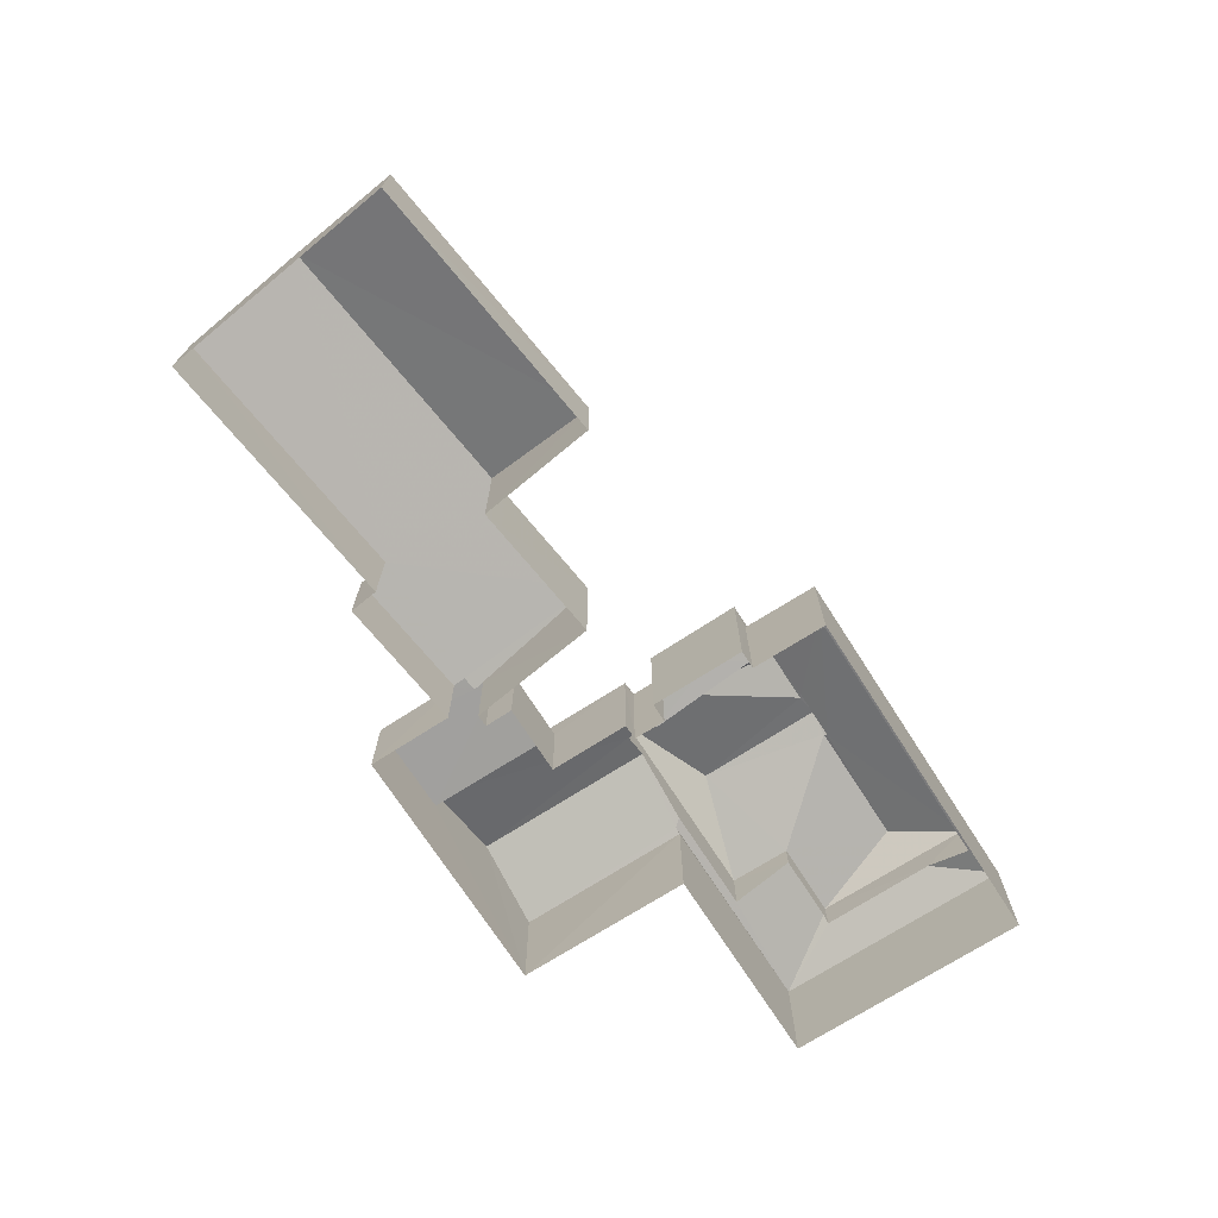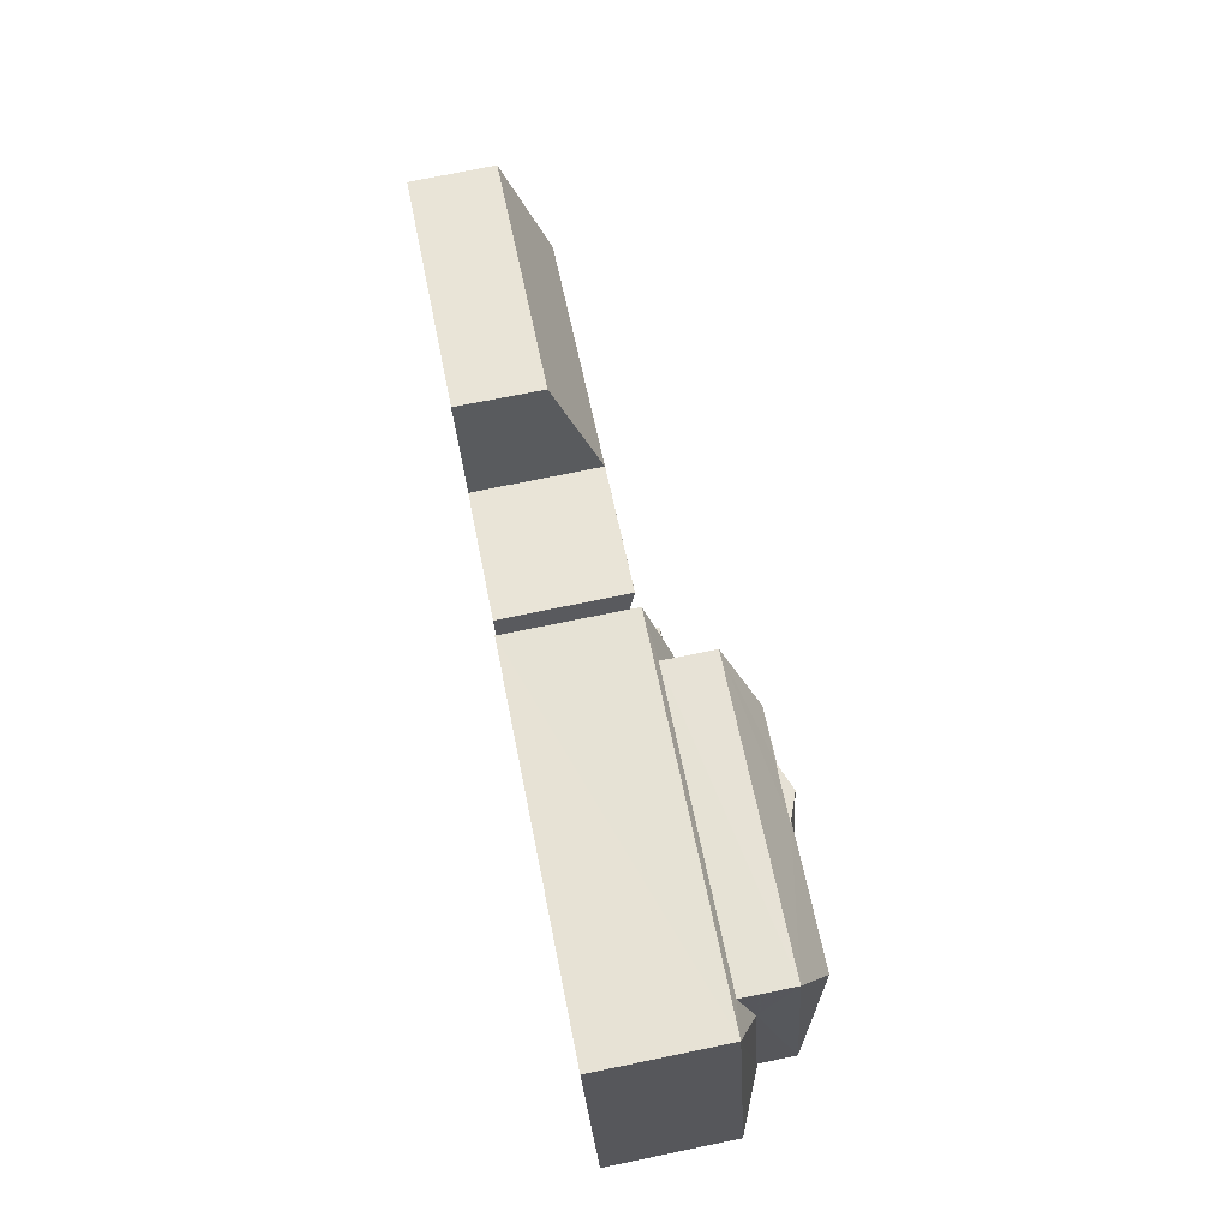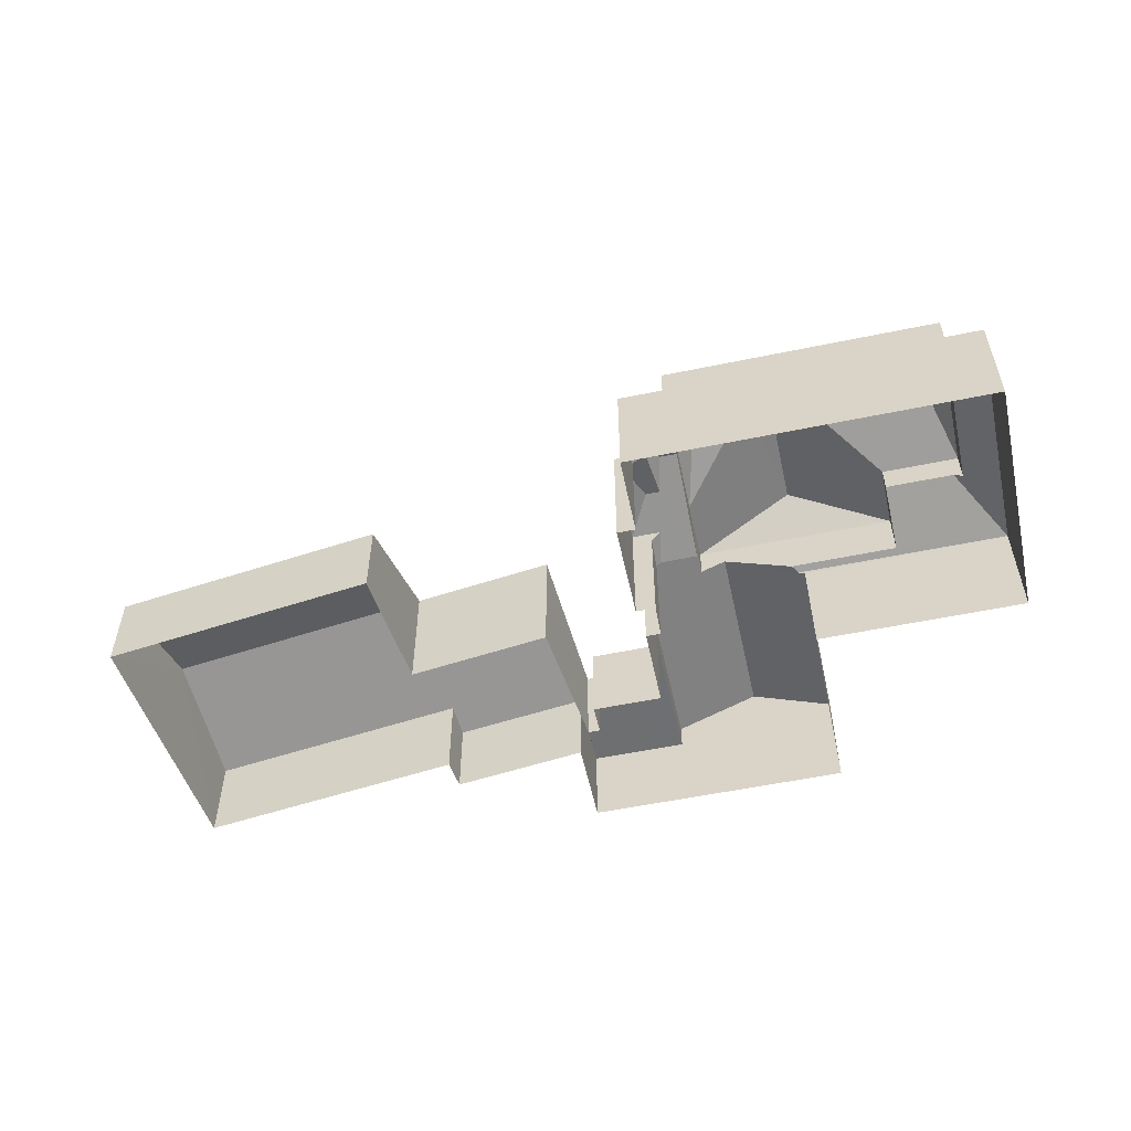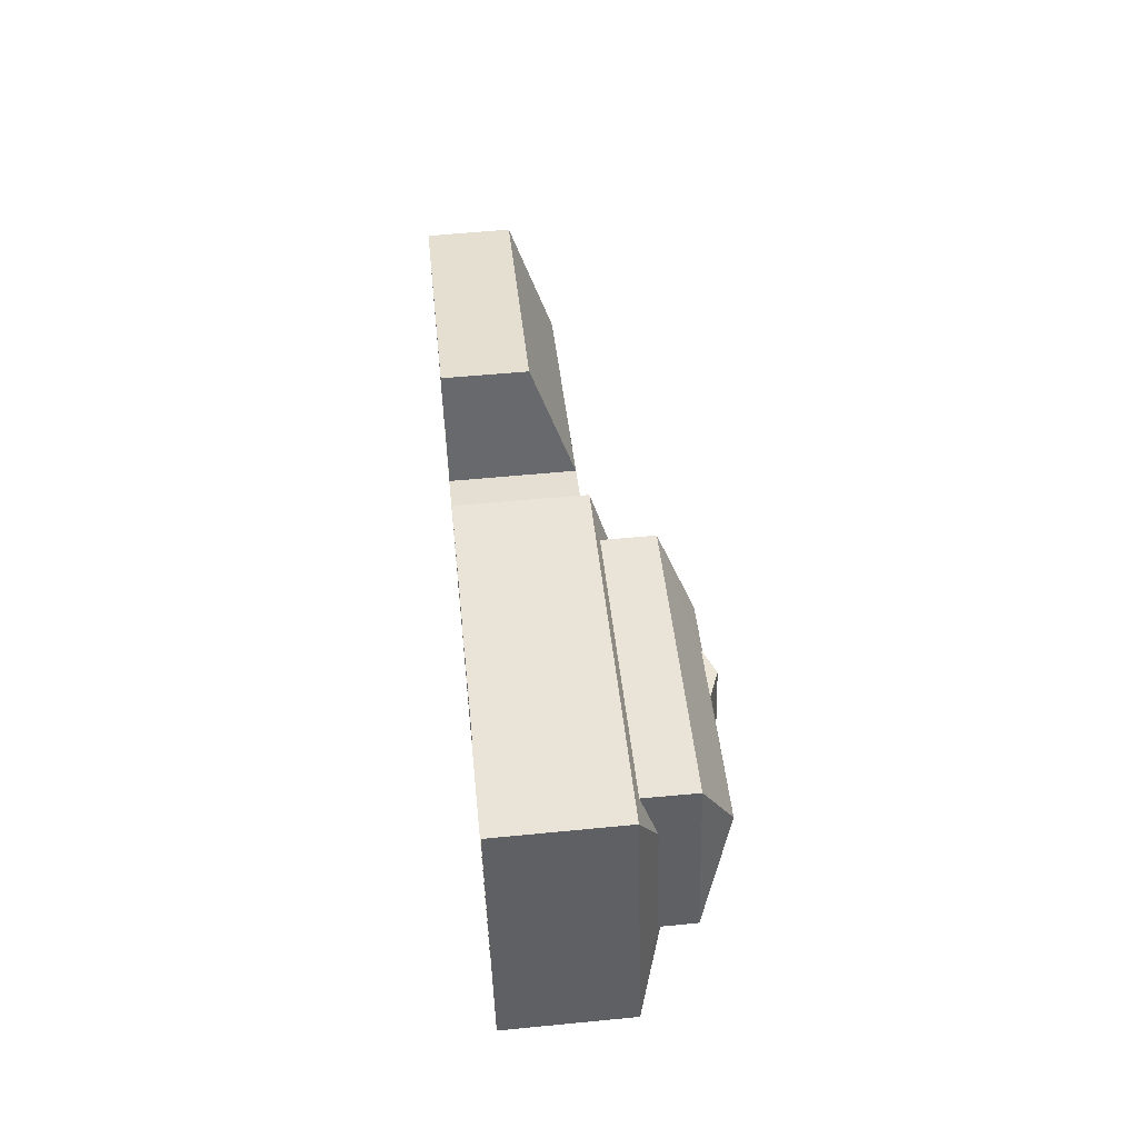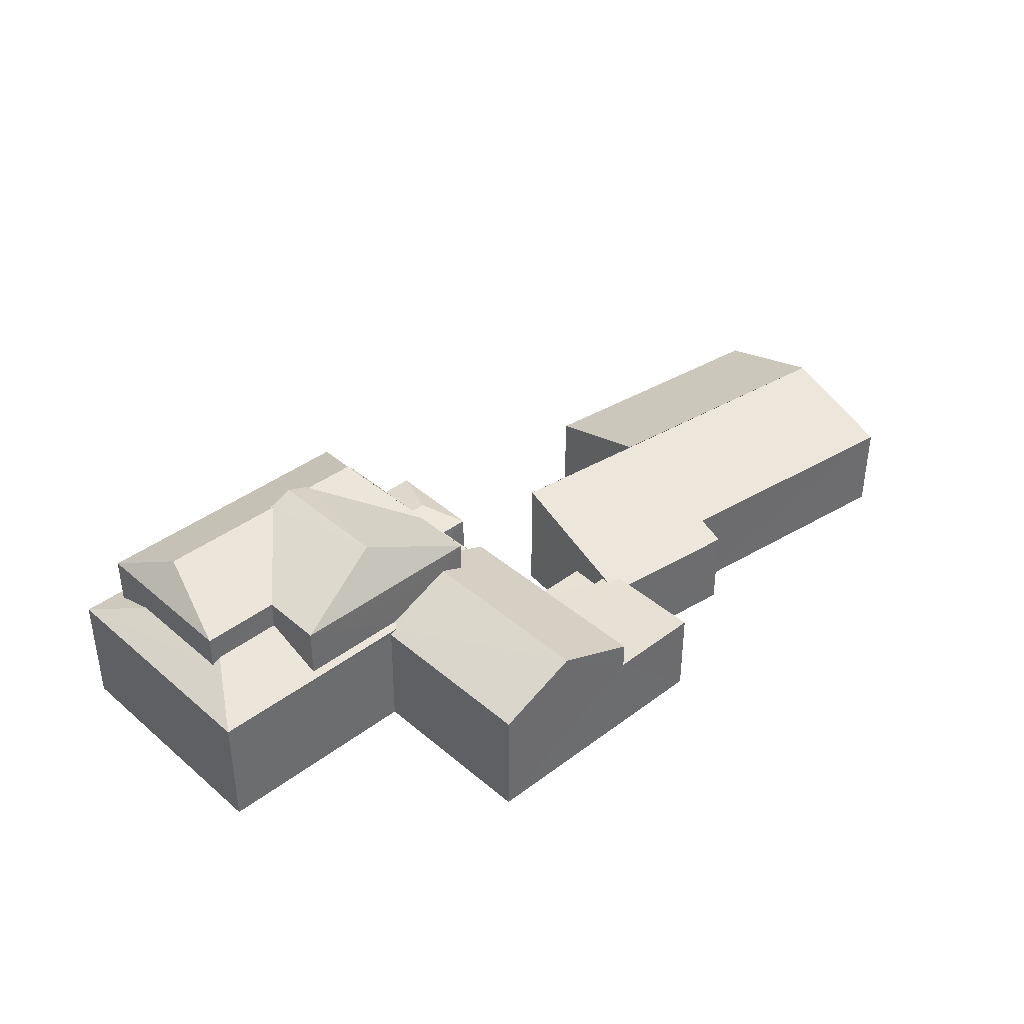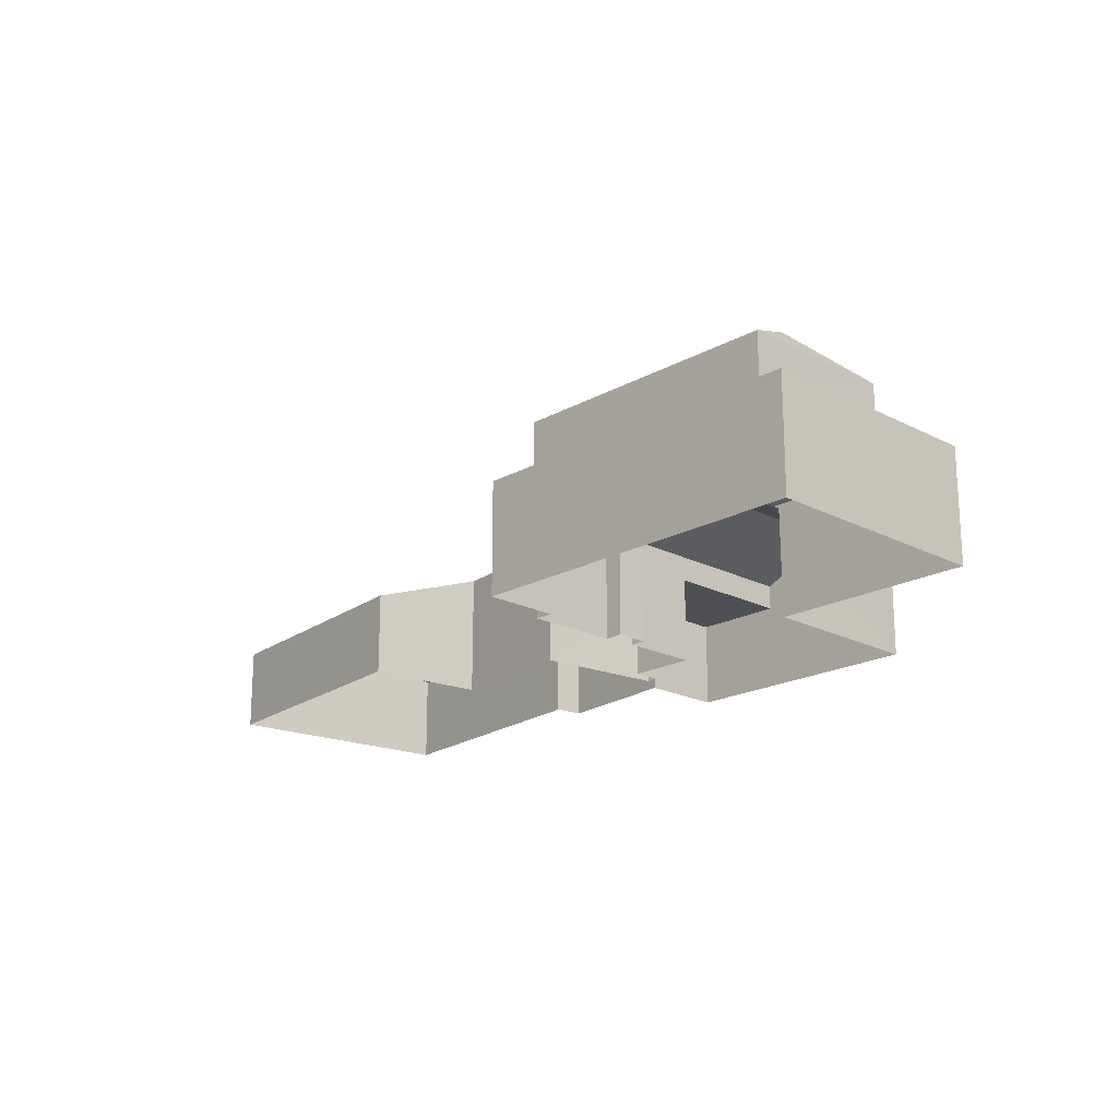
<metadata>
{"format":"obj","ext":"obj","renderer":"f3d","projection":"perspective","resolution":1024,"background":"white","views":[{"elev":-71.7,"azim":107.3,"up":"+Z"},{"elev":77.2,"azim":-101.4,"up":"+Y"},{"elev":-54.6,"azim":177.0,"up":"+Z"},{"elev":59.9,"azim":-95.6,"up":"+Y"},{"elev":39.2,"azim":-58.7,"up":"+Z"},{"elev":-19.3,"azim":-149.4,"up":"+Z"}]}
</metadata>
<code>
v -3.177e+05 4.338e+04 28.35
v -3.177e+05 4.337e+04 28.35
v -3.177e+05 4.338e+04 28.36
v -3.177e+05 4.338e+04 28.37
v -3.177e+05 4.339e+04 28.38
v -3.177e+05 4.339e+04 28.38
v -3.177e+05 4.339e+04 28.39
v -3.177e+05 4.338e+04 28.38
v -3.177e+05 4.338e+04 28.39
v -3.177e+05 4.337e+04 28.36
v -3.177e+05 4.337e+04 28.37
v -3.177e+05 4.338e+04 28.37
v -3.177e+05 4.339e+04 28.38
v -3.177e+05 4.338e+04 28.37
v -3.177e+05 4.337e+04 28.37
v -3.177e+05 4.337e+04 28.36
v -3.177e+05 4.337e+04 28.36
v -3.177e+05 4.337e+04 28.36
v -3.177e+05 4.337e+04 28.37
v -3.177e+05 4.338e+04 28.37
v -3.177e+05 4.338e+04 28.37
v -3.177e+05 4.338e+04 28.37
v -3.177e+05 4.338e+04 28.37
v -3.177e+05 4.338e+04 28.37
v -3.177e+05 4.339e+04 34.67
v -3.177e+05 4.339e+04 35.43
v -3.177e+05 4.338e+04 35.01
v -3.177e+05 4.339e+04 33.94
v -3.177e+05 4.339e+04 33.94
v -3.177e+05 4.339e+04 37.84
v -3.177e+05 4.339e+04 36.43
v -3.177e+05 4.339e+04 37.79
v -3.177e+05 4.339e+04 37.84
v -3.177e+05 4.339e+04 37.85
v -3.177e+05 4.339e+04 37.79
v -3.177e+05 4.339e+04 36.45
v -3.177e+05 4.339e+04 37.84
v -3.177e+05 4.338e+04 32.56
v -3.177e+05 4.338e+04 32.56
v -3.177e+05 4.337e+04 32.55
v -3.177e+05 4.337e+04 32.55
v -3.177e+05 4.337e+04 32.55
v -3.177e+05 4.337e+04 32.55
v -3.177e+05 4.337e+04 32.55
v -3.177e+05 4.337e+04 32.55
v -3.177e+05 4.338e+04 34.35
v -3.177e+05 4.338e+04 34.35
v -3.177e+05 4.338e+04 34.34
v -3.177e+05 4.338e+04 32.4
v -3.177e+05 4.337e+04 34.33
v -3.177e+05 4.338e+04 32.39
v -3.177e+05 4.339e+04 38.27
v -3.177e+05 4.338e+04 38.26
v -3.177e+05 4.338e+04 36.44
v -3.177e+05 4.338e+04 36.44
v -3.177e+05 4.339e+04 35.07
v -3.177e+05 4.339e+04 34.86
v -3.177e+05 4.338e+04 33.95
v -3.177e+05 4.339e+04 33.96
v -3.177e+05 4.339e+04 34.86
v -3.177e+05 4.339e+04 36.44
v -3.177e+05 4.338e+04 36.43
v -3.177e+05 4.338e+04 36.43
v -3.177e+05 4.338e+04 35.46
v -3.177e+05 4.337e+04 35.45
v -3.177e+05 4.338e+04 34.94
v -3.177e+05 4.338e+04 34.94
v -3.177e+05 4.338e+04 33.79
v -3.177e+05 4.337e+04 33.78
v -3.177e+05 4.338e+04 35.01
v -3.177e+05 4.339e+04 34.66
v -3.177e+05 4.339e+04 35.43
v -3.177e+05 4.339e+04 34.15
v -3.177e+05 4.339e+04 34.16
v -3.177e+05 4.338e+04 34.52
v -3.177e+05 4.338e+04 33.79
v -3.177e+05 4.337e+04 33.79
v -3.177e+05 4.338e+04 33.94
v -3.177e+05 4.338e+04 34.06
v -3.177e+05 4.338e+04 33.94
v -3.177e+05 4.338e+04 34.15
v -3.177e+05 4.338e+04 33.94
v -3.177e+05 4.338e+04 34.52
v -3.177e+05 4.337e+04 32.77
v -3.177e+05 4.337e+04 32.76
v -3.177e+05 4.337e+04 32.4
v -3.177e+05 4.337e+04 32.4
v -3.177e+05 4.338e+04 34.07
v -3.177e+05 4.338e+04 35.07
v -3.177e+05 4.338e+04 34.15
f 1 2 3
f 4 1 3
f 5 6 7
f 8 9 7
f 10 11 12
f 13 14 6
f 15 16 10
f 17 18 16
f 3 2 17
f 19 20 3
f 12 11 8
f 14 21 6
f 22 15 12
f 23 12 24
f 24 8 21
f 19 16 15
f 6 8 7
f 15 10 12
f 17 16 19
f 3 17 19
f 8 24 12
f 21 8 6
f 25 26 27
f 28 29 25
f 29 26 25
f 30 31 32
f 33 30 32
f 34 35 36
f 31 36 35
f 35 34 37
f 31 35 32
f 38 39 40
f 39 41 40
f 42 43 44
f 42 41 43
f 45 40 42
f 40 41 42
f 46 47 48
f 49 48 50
f 49 50 51
f 48 47 50
f 35 37 52
f 52 37 53
f 53 54 55
f 53 37 54
f 56 57 58
f 57 59 58
f 57 60 59
f 54 34 61
f 54 37 34
f 34 36 61
f 62 33 53
f 32 52 33
f 62 53 63
f 33 52 53
f 31 30 62
f 64 65 66
f 67 66 68
f 68 66 69
f 66 65 69
f 25 70 71
f 25 27 70
f 33 62 30
f 72 26 73
f 26 29 73
f 74 59 60
f 73 29 59
f 73 59 74
f 53 55 63
f 70 75 71
f 76 77 78
f 77 65 78
f 78 64 79
f 78 65 64
f 80 81 82
f 80 83 81
f 84 50 47
f 47 42 44
f 84 85 50
f 86 87 44
f 44 87 84
f 44 84 47
f 78 88 58
f 58 88 56
f 78 79 88
f 56 88 89
f 75 70 83
f 81 83 90
f 27 26 72
f 83 70 27
f 90 27 72
f 83 27 90
f 49 51 1
f 4 49 1
f 86 18 87
f 86 16 18
f 68 23 24
f 90 67 81
f 24 82 68
f 67 68 81
f 68 82 81
f 10 86 43
f 43 86 44
f 16 86 10
f 73 36 31
f 73 74 36
f 89 55 54
f 89 88 55
f 85 2 50
f 2 1 50
f 1 51 50
f 80 14 75
f 75 83 80
f 21 14 80
f 75 14 13
f 71 75 13
f 19 15 40
f 45 19 40
f 6 5 29
f 28 6 29
f 38 15 22
f 38 40 15
f 13 28 71
f 71 28 25
f 6 28 13
f 87 18 17
f 84 87 17
f 60 61 36
f 36 74 60
f 57 61 60
f 59 7 9
f 58 59 9
f 80 82 24
f 21 80 24
f 49 4 3
f 48 49 3
f 77 11 65
f 69 65 41
f 41 10 43
f 41 11 10
f 65 11 41
f 20 47 46
f 19 45 20
f 47 45 42
f 20 45 47
f 46 3 20
f 46 48 3
f 56 54 61
f 61 57 56
f 89 54 56
f 79 64 55
f 66 63 64
f 79 55 88
f 64 63 55
f 39 38 22
f 12 39 22
f 85 17 2
f 85 84 17
f 12 23 39
f 23 68 39
f 39 69 41
f 39 68 69
f 9 76 58
f 58 76 78
f 8 76 9
f 32 35 52
f 31 72 73
f 72 62 90
f 66 67 63
f 90 62 67
f 67 62 63
f 31 62 72
f 76 11 77
f 76 8 11
f 5 59 29
f 5 7 59

</code>
